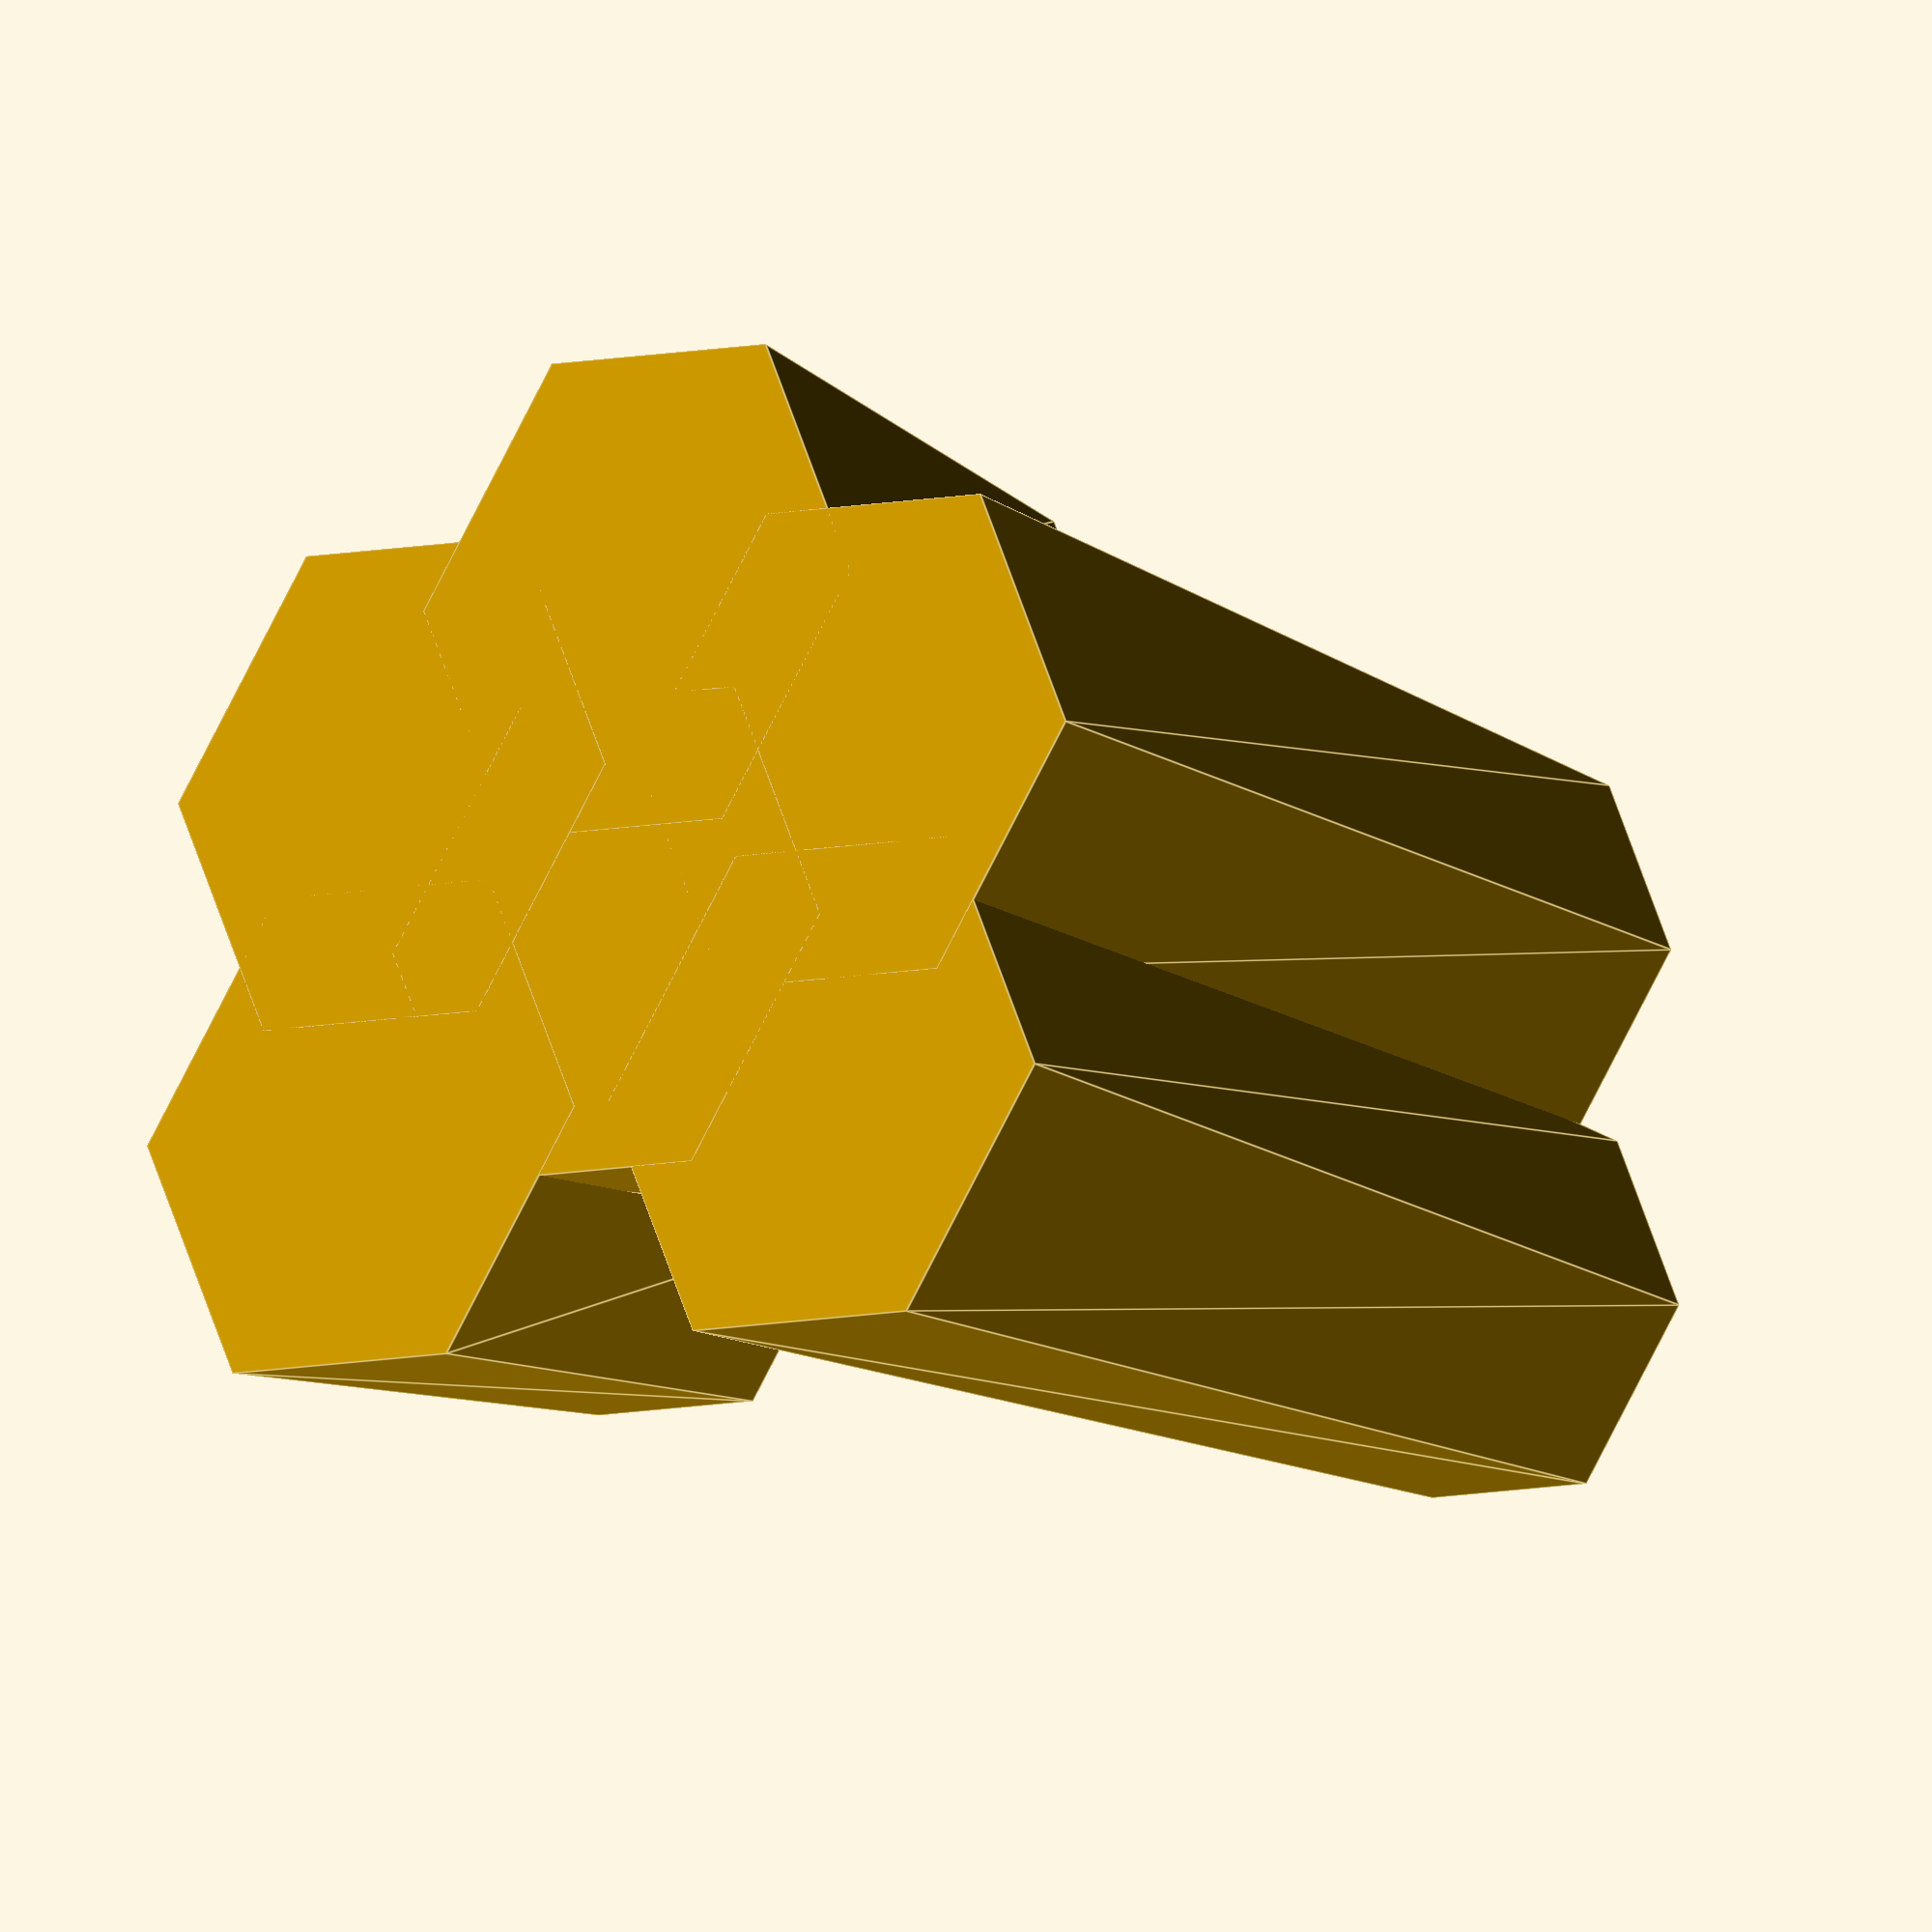
<openscad>
/*

Created by Arthur Palmer 30.09.2015

*/

// Amount of tybes in the X-Direction
x_count = 3; 

// Amount of tybes in the Y-Direction
y_count = 2; 

// Random height can be changed here
random_seed = 1;

// Minimum height of the types
min_height = 30;

// Maximum height of the types
max_height = 70;

// Tybe-Radius
radius = 13;

// How thick should the wall be:
thickness = 2;

// Should it be thiker on the bottom?
base_extra = 5;

difference()
{
for ( x = [0:(x_count - 1)])
    for( y = [0:(y_count - 1)])
    {
        zy = (x % 2) * radius * 0.8645;
        translate([x * radius * 1.489, y * radius * 1.729 + zy, 1])
            createBase(rands(min_height, max_height, 1, random_seed + x + x_count * y)[0]);
    }

for ( x = [0:(x_count - 1)])
    for( y = [0:(y_count - 1)])
    {
        zy = (x % 2) * radius * 0.8645;
        translate([x * radius * 1.489, y * radius * 1.729 + zy, 1])
            createHoles(rands(min_height, max_height, 1, random_seed + x + x_count * y)[0]);
    }
}

module createBase(height)
{
    cylinder(height, radius + base_extra, radius, $fn=6);
}

module createHoles(height)
{
    translate([0, 0, thickness])
        cylinder(height+max_height, radius - thickness, radius - thickness, $fn=6);
}
</openscad>
<views>
elev=196.4 azim=173.4 roll=319.9 proj=o view=edges
</views>
